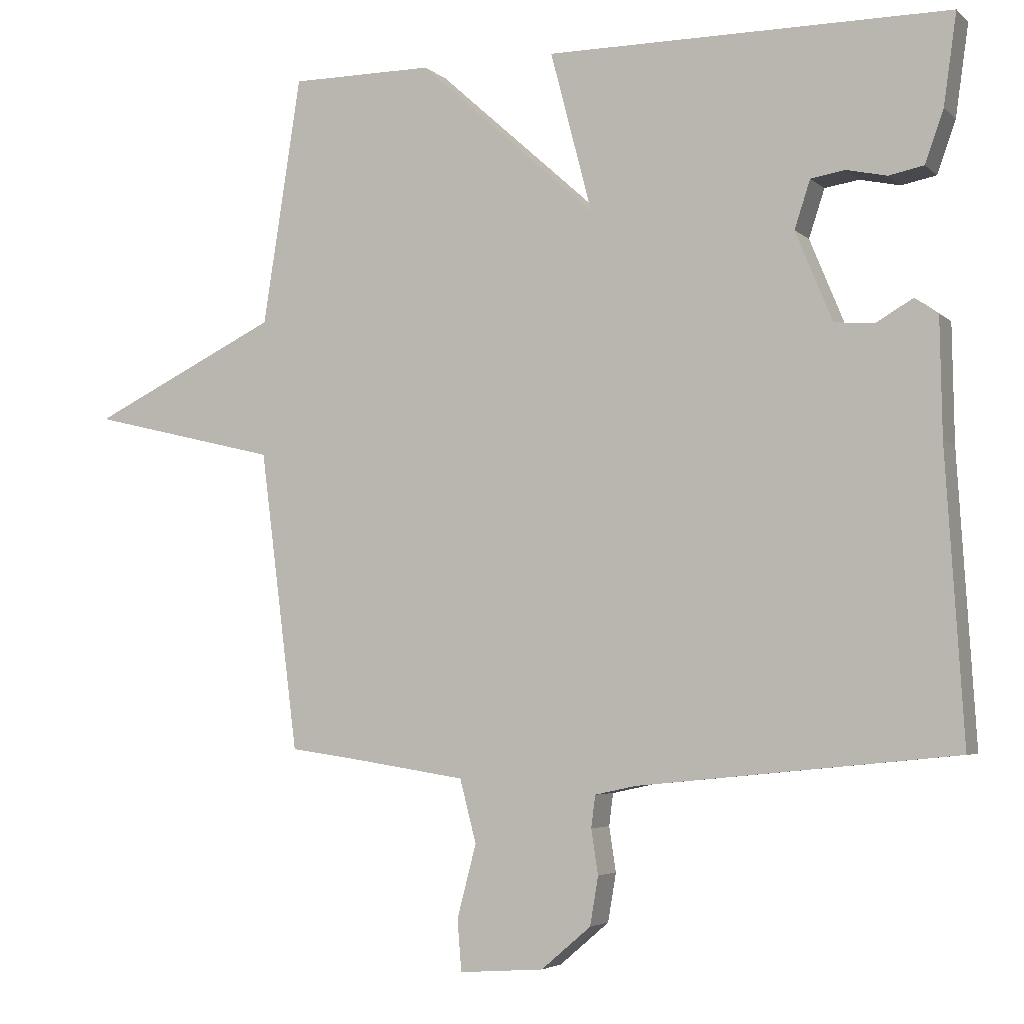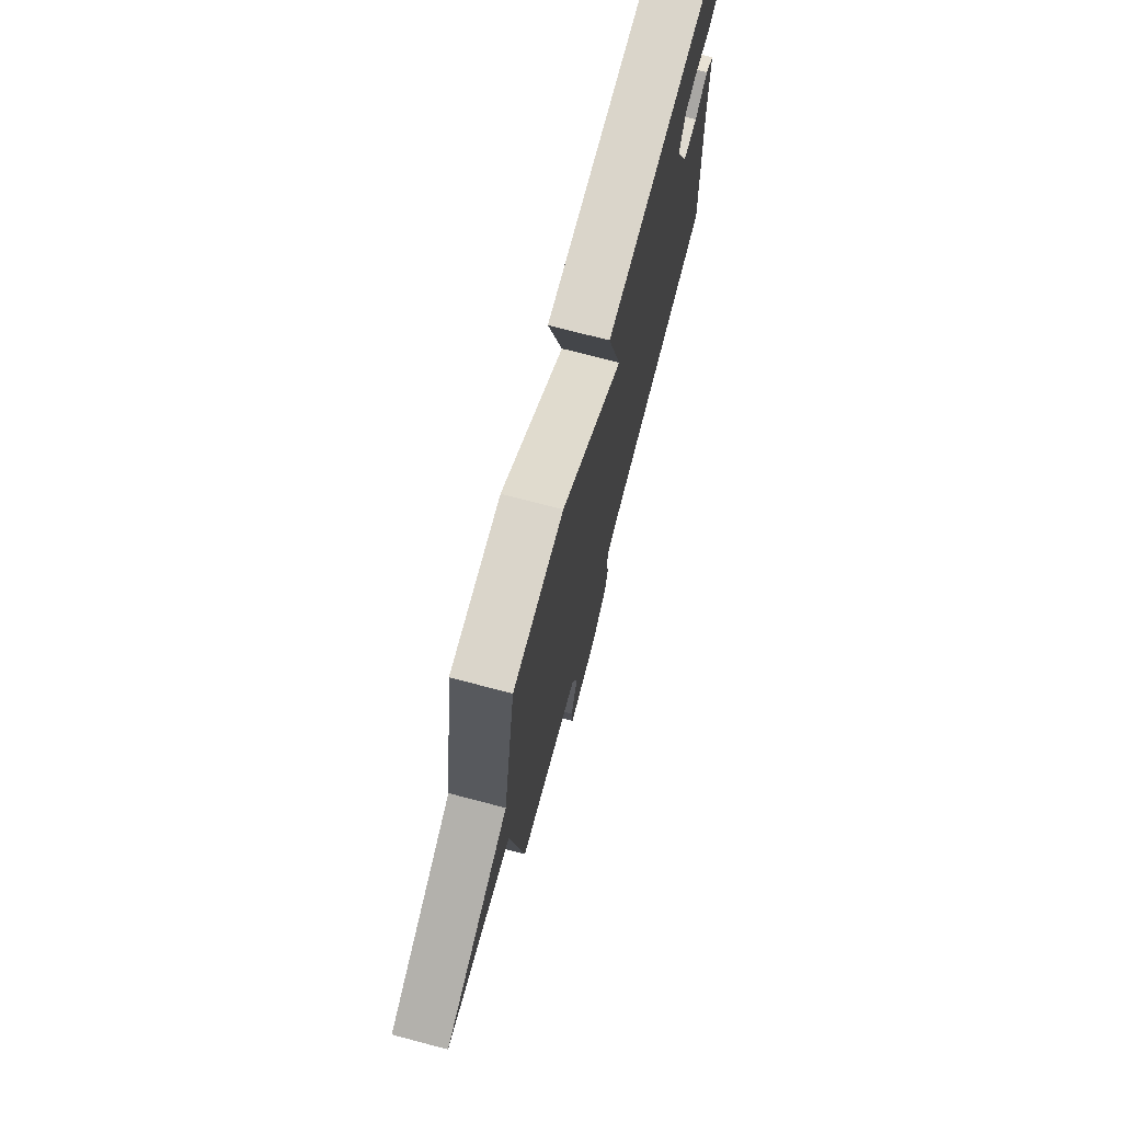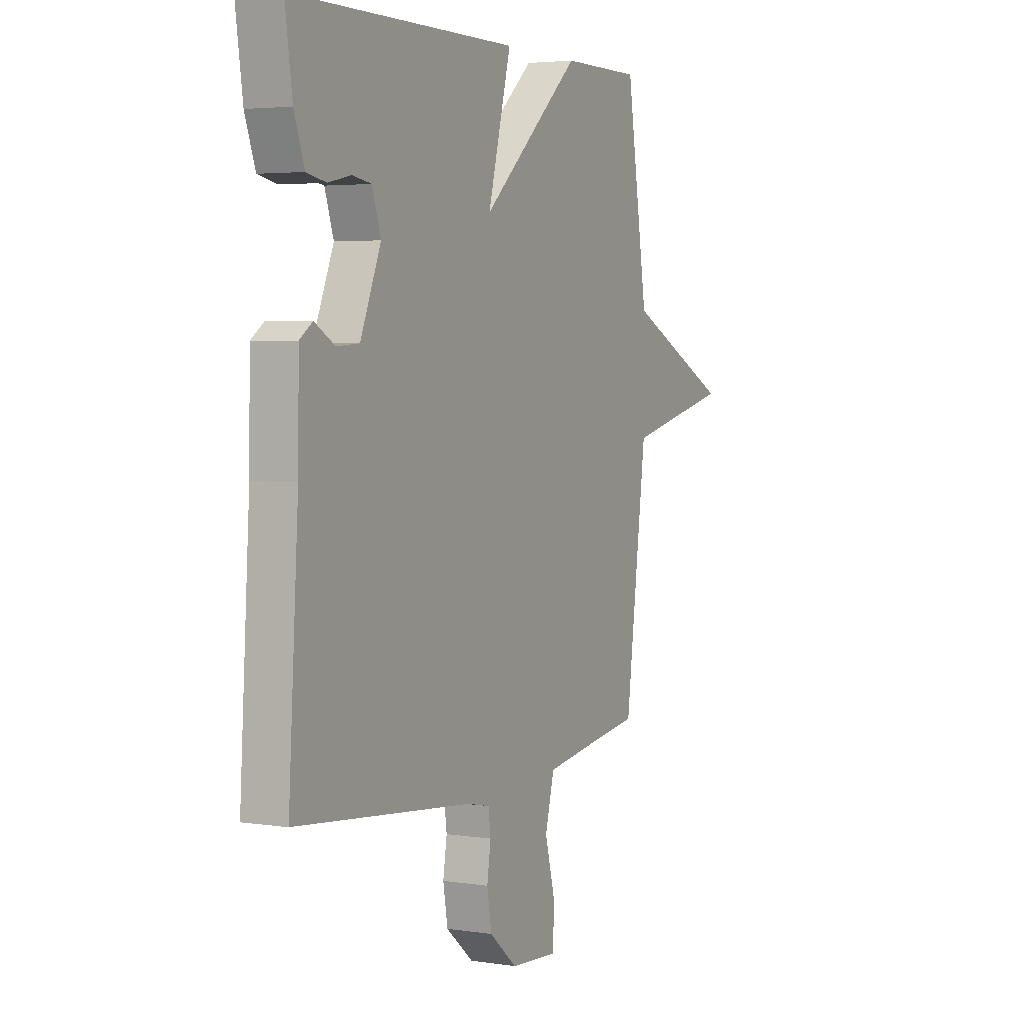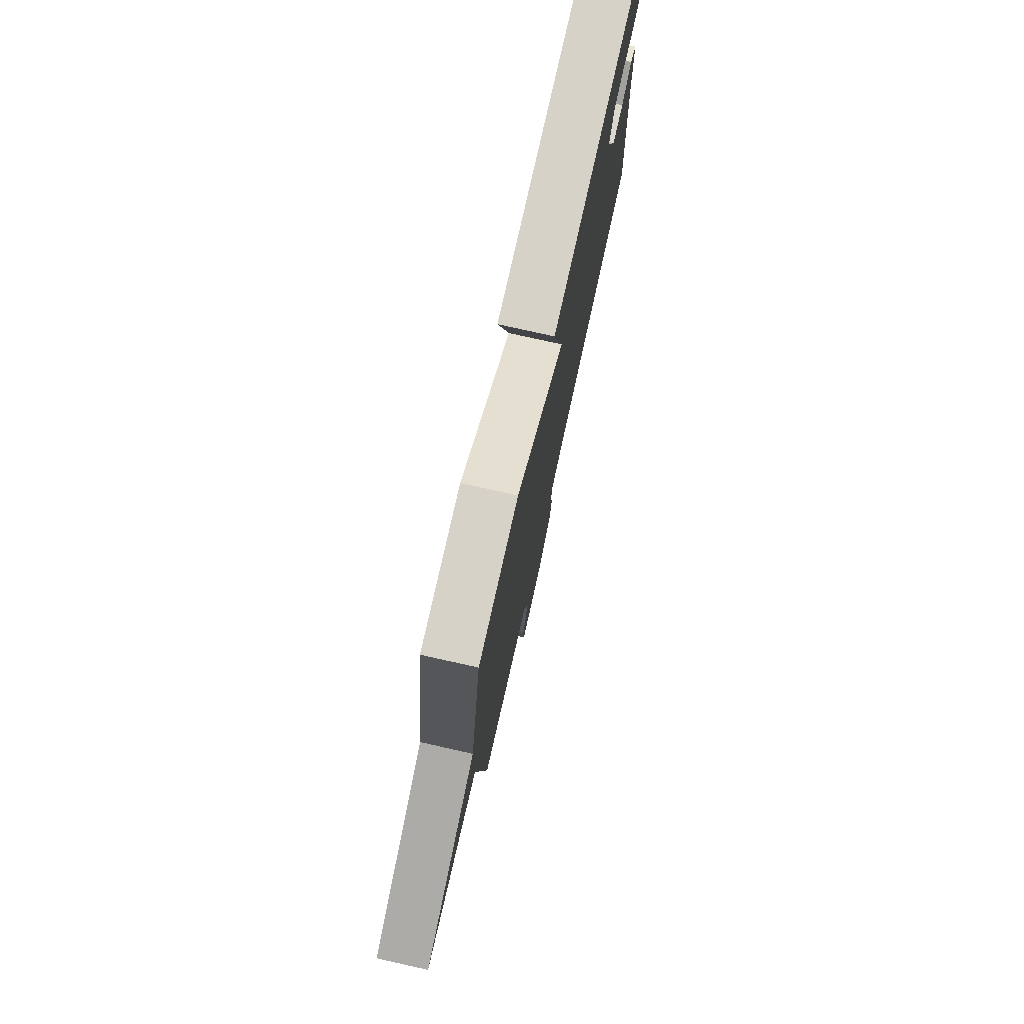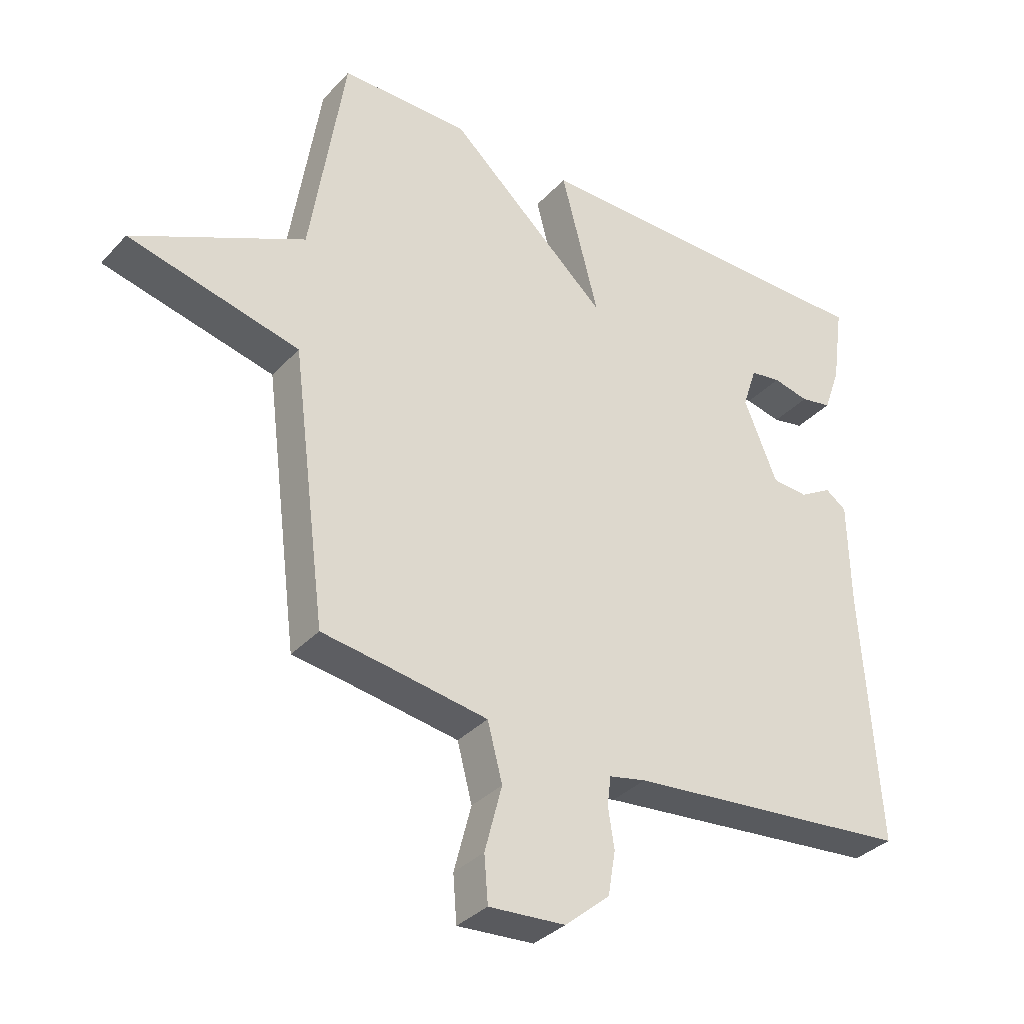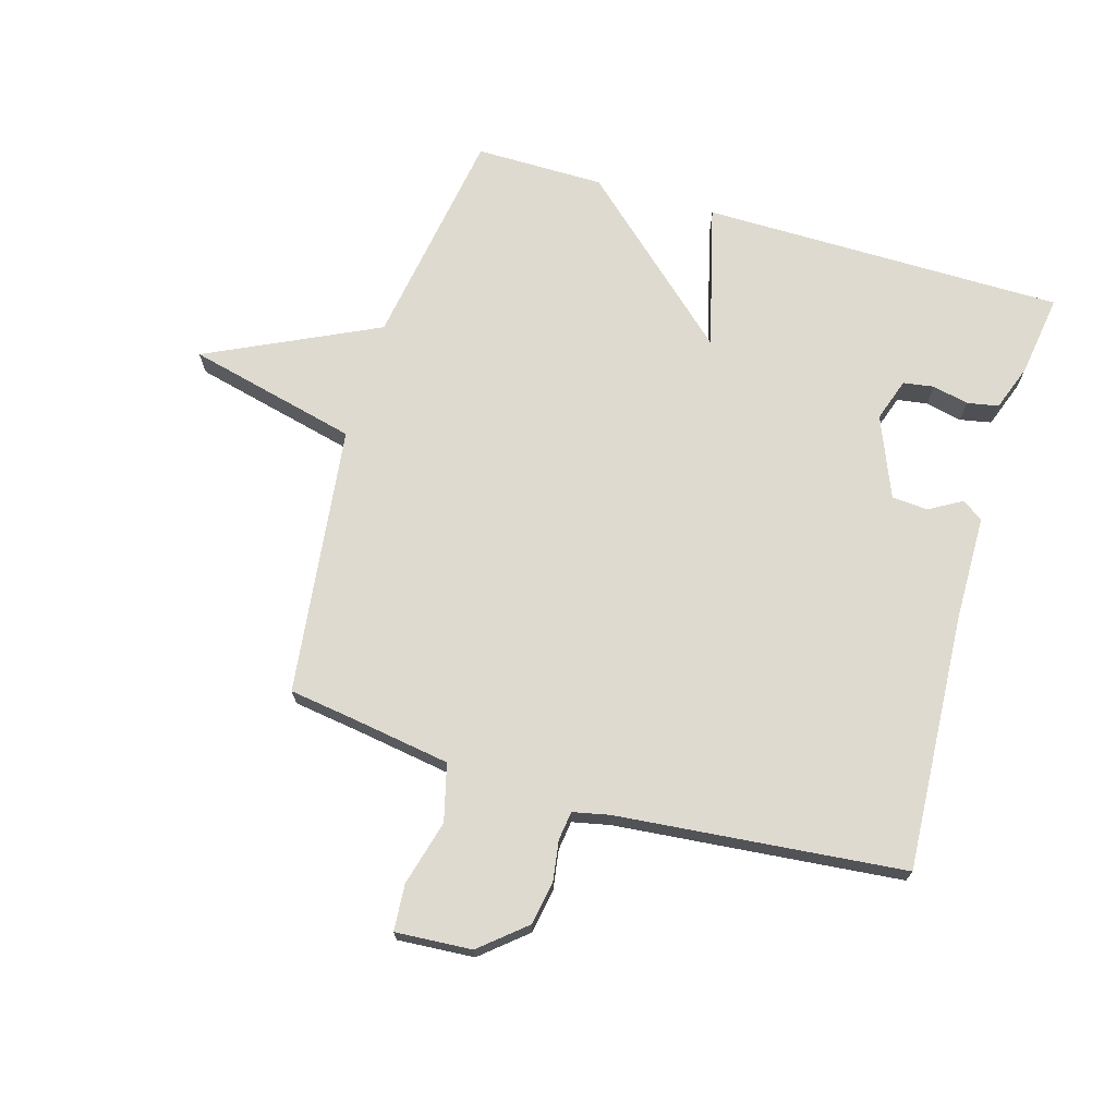
<metadata>
{"format":"obj","ext":"obj","renderer":"f3d","projection":"perspective","resolution":1024,"background":"white","views":[{"elev":-4.3,"azim":-156.8,"up":"+Z"},{"elev":74.2,"azim":104.7,"up":"+Z"},{"elev":3.7,"azim":-63.1,"up":"+Z"},{"elev":77.3,"azim":102.6,"up":"+Z"},{"elev":-34.7,"azim":144.0,"up":"+Z"},{"elev":70.6,"azim":-163.4,"up":"+Y"}]}
</metadata>
<code>
v 0.5 0.07 -0.5
v 0.394 0.07 -0.515
v 0.232 0.07 -0.54
v 0.208 0.07 -0.632
v 0.236 0.07 -0.739
v 0.23 0.07 -0.814
v 0.106 0.07 -0.805
v 0.033 0.07 -0.743
v 0.021 0.07 -0.672
v 0.031 0.07 -0.607
v 0.025 0.07 -0.56
v -0.035 0.07 -0.547
v -0.5 0.07 -0.5
v -0.474 0.07 -0.083
v -0.471 0.07 0.088
v -0.437 0.07 0.112
v -0.384 0.07 0.081
v -0.325 0.07 0.085
v -0.271 0.07 0.216
v -0.294 0.07 0.286
v -0.344 0.07 0.294
v -0.403 0.07 0.281
v -0.454 0.07 0.291
v -0.481 0.07 0.367
v -0.5 0.07 0.5
v 0.09 0.07 0.5
v 0.029 0.07 0.266
v 0.29 0.07 0.5
v 0.5 0.07 0.5
v 0.556 0.07 0.138
v 0.833 0.07 0.004
v 0.556 0.07 -0.062
v 0.5 0 -0.5
v 0.394 0 -0.515
v 0.232 0 -0.54
v 0.208 0 -0.632
v 0.236 0 -0.739
v 0.23 0 -0.814
v 0.106 0 -0.805
v 0.033 0 -0.743
v 0.021 0 -0.672
v 0.031 0 -0.607
v 0.025 0 -0.56
v -0.035 0 -0.547
v -0.5 0 -0.5
v -0.474 0 -0.083
v -0.471 0 0.088
v -0.437 0 0.112
v -0.384 0 0.081
v -0.325 0 0.085
v -0.271 0 0.216
v -0.294 0 0.286
v -0.344 0 0.294
v -0.403 0 0.281
v -0.454 0 0.291
v -0.481 0 0.367
v -0.5 0 0.5
v 0.09 0 0.5
v 0.029 0 0.266
v 0.29 0 0.5
v 0.5 0 0.5
v 0.556 0 0.138
v 0.833 0 0.004
v 0.556 0 -0.062
f 30 31 32
f 32 1 2
f 30 32 2
f 29 30 2
f 28 29 2
f 27 28 2
f 24 25 26 27
f 21 22 23 24
f 20 21 24 27
f 27 2 3
f 20 27 3
f 19 20 3
f 14 15 16 17
f 14 17 18
f 13 14 18
f 12 13 18
f 18 19 3
f 12 18 3
f 11 12 3
f 8 9 10
f 7 8 10
f 6 7 10
f 5 6 10
f 4 5 10
f 3 4 10 11
f 64 63 62
f 34 33 64
f 34 64 62
f 34 62 61
f 34 61 60
f 34 60 59
f 59 58 57 56
f 56 55 54 53
f 59 56 53 52
f 35 34 59
f 35 59 52
f 35 52 51
f 49 48 47 46
f 50 49 46
f 50 46 45
f 50 45 44
f 35 51 50
f 35 50 44
f 35 44 43
f 42 41 40
f 42 40 39
f 42 39 38
f 42 38 37
f 42 37 36
f 43 42 36 35
f 1 33 34 2
f 2 34 35 3
f 3 35 36 4
f 4 36 37 5
f 5 37 38 6
f 6 38 39 7
f 7 39 40 8
f 8 40 41 9
f 9 41 42 10
f 10 42 43 11
f 11 43 44 12
f 12 44 45 13
f 13 45 46 14
f 14 46 47 15
f 15 47 48 16
f 16 48 49 17
f 17 49 50 18
f 18 50 51 19
f 19 51 52 20
f 20 52 53 21
f 21 53 54 22
f 22 54 55 23
f 23 55 56 24
f 24 56 57 25
f 25 57 58 26
f 26 58 59 27
f 27 59 60 28
f 28 60 61 29
f 29 61 62 30
f 30 62 63 31
f 31 63 64 32
f 32 64 33 1

</code>
